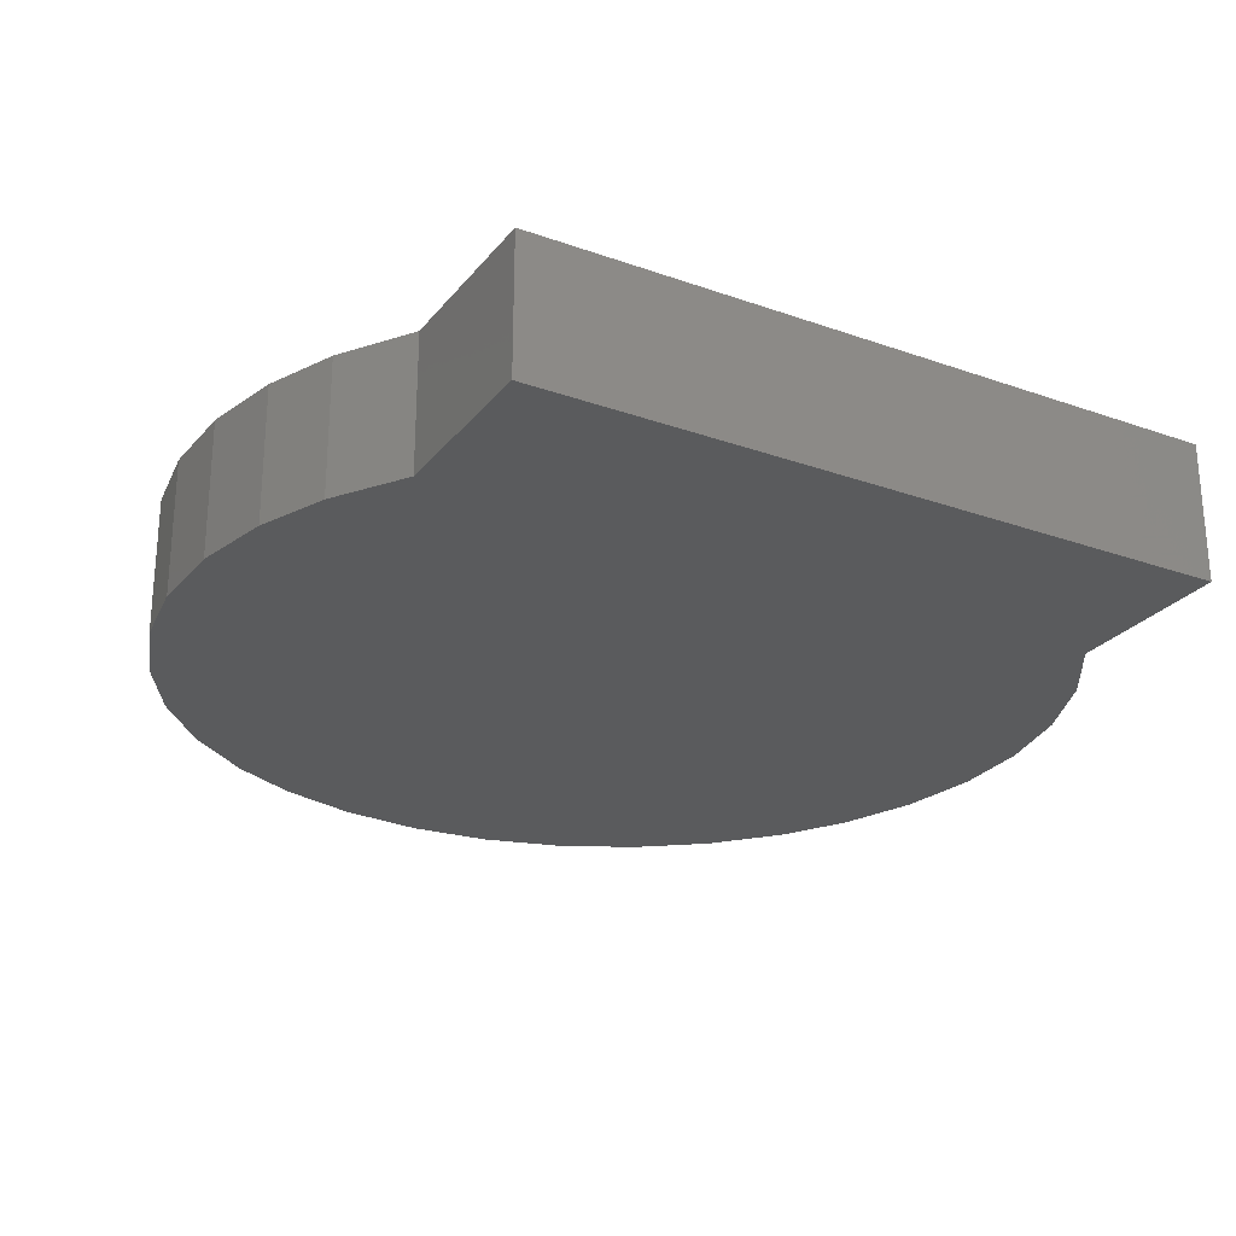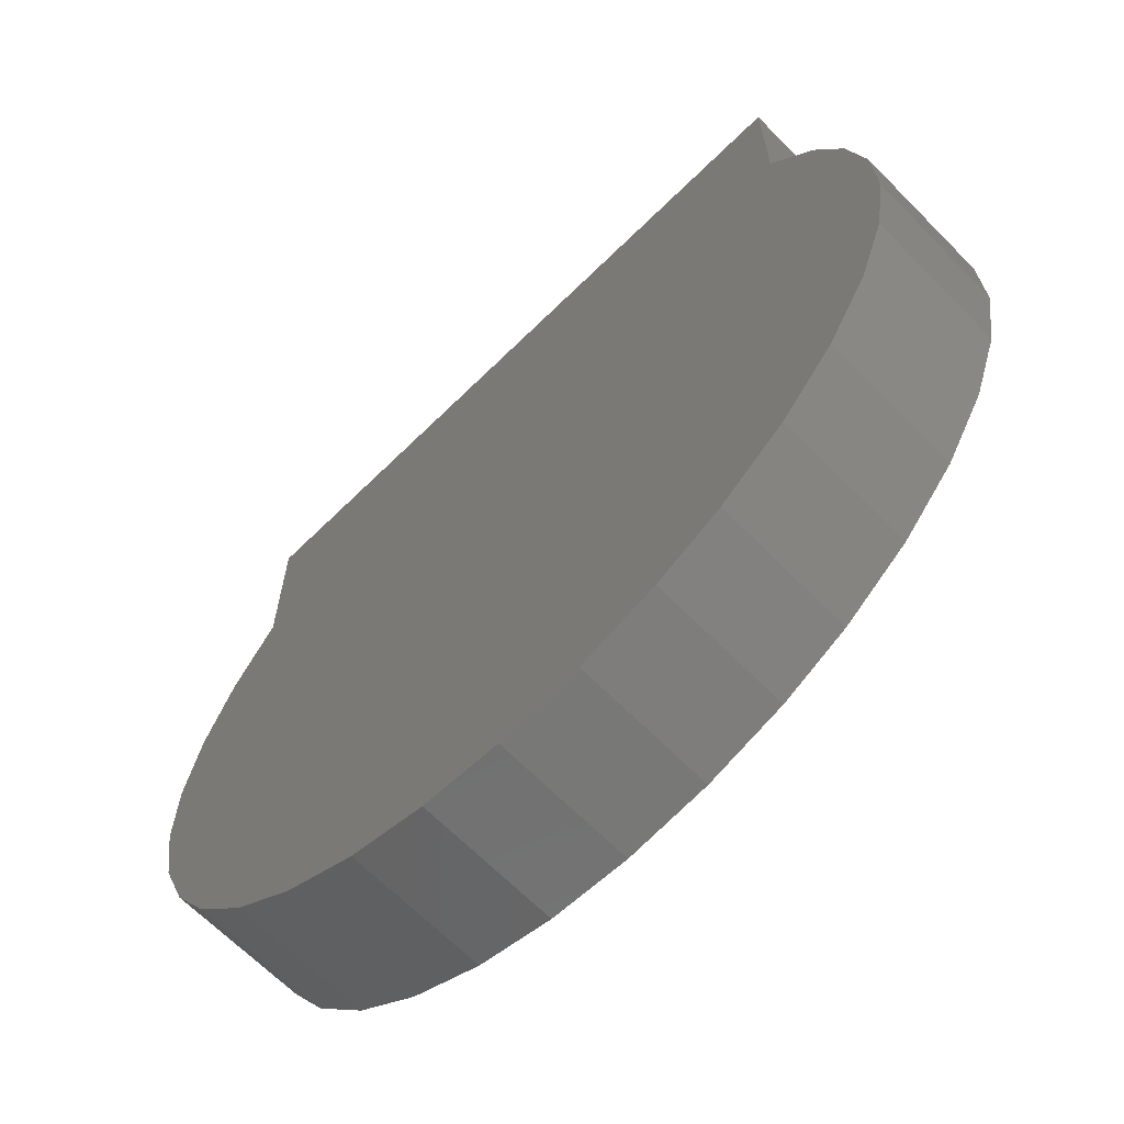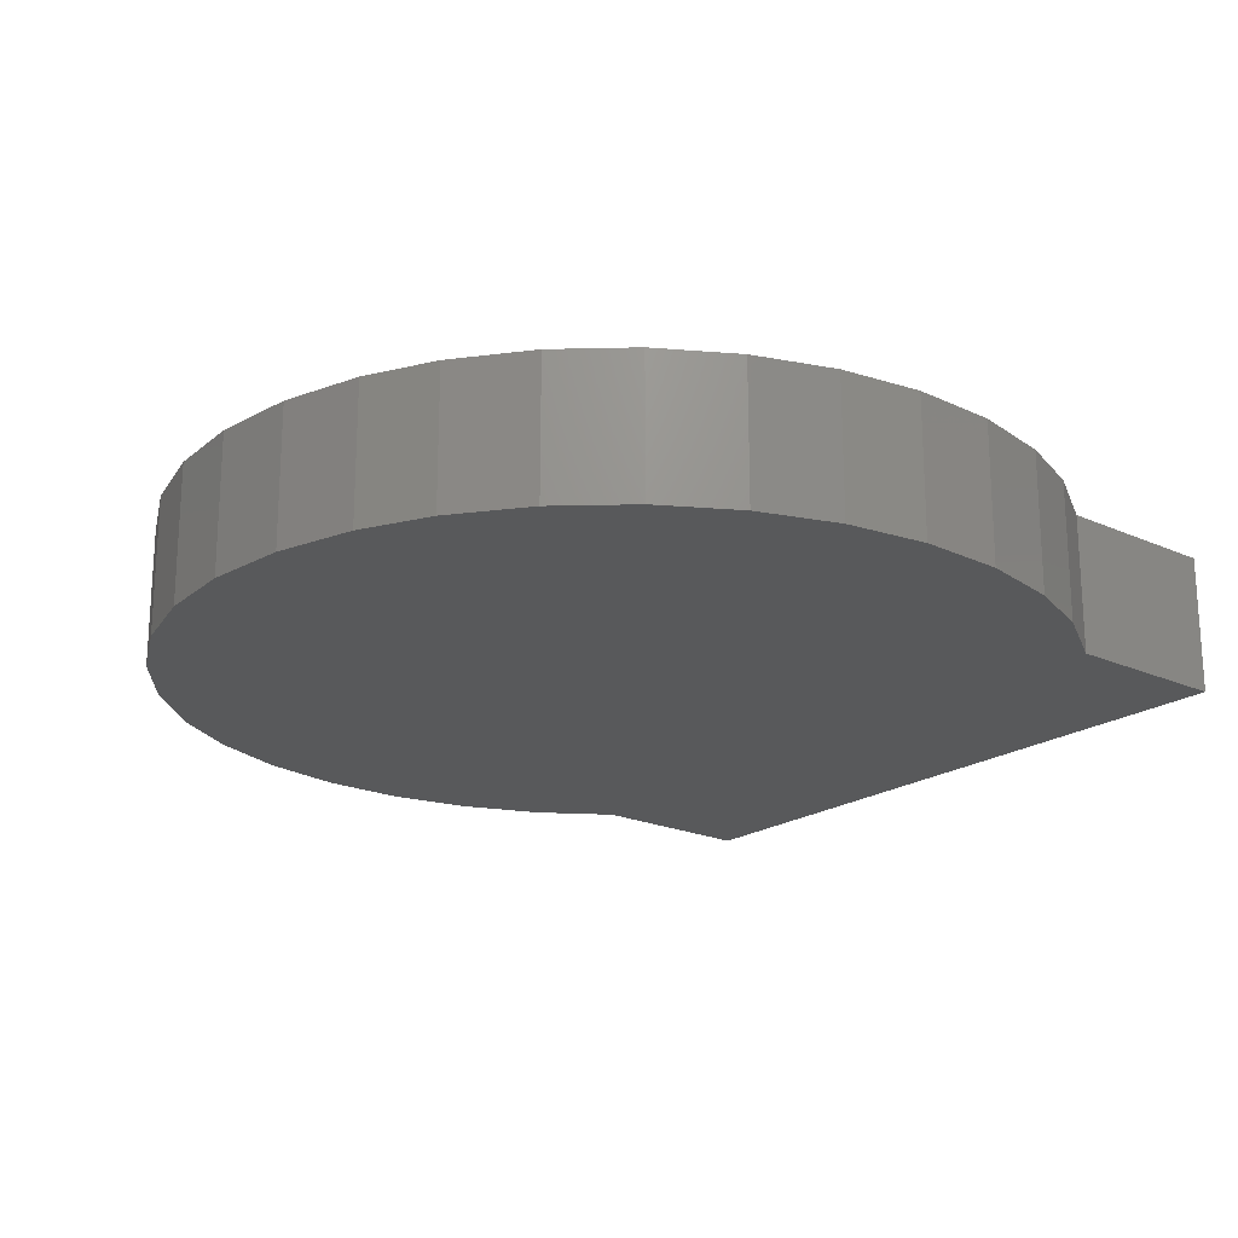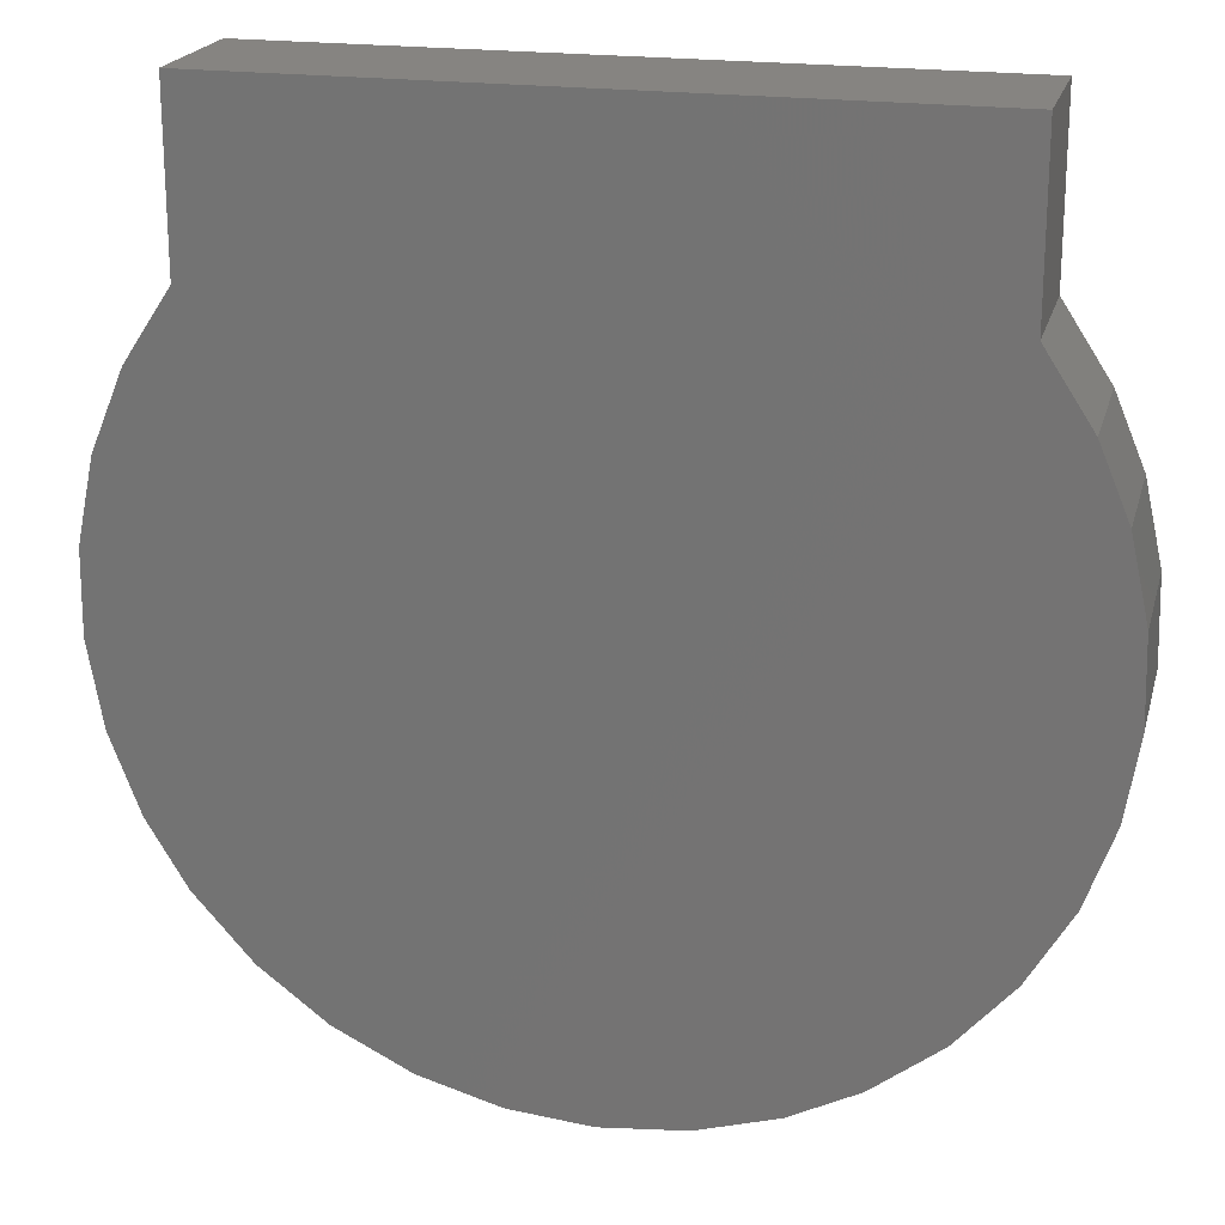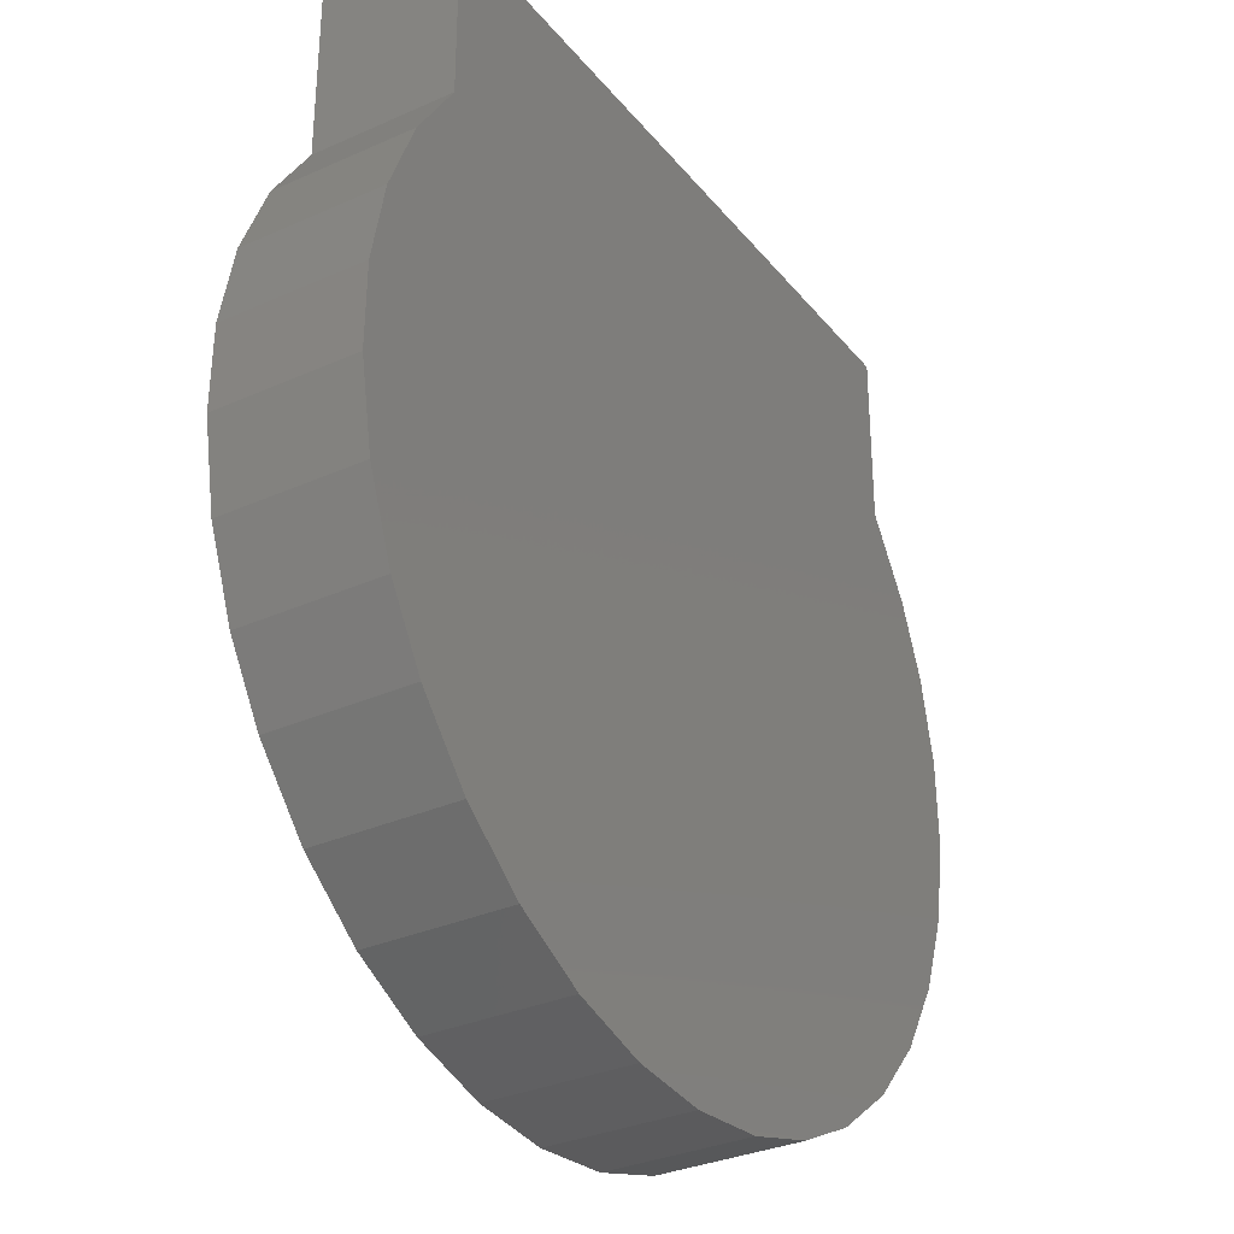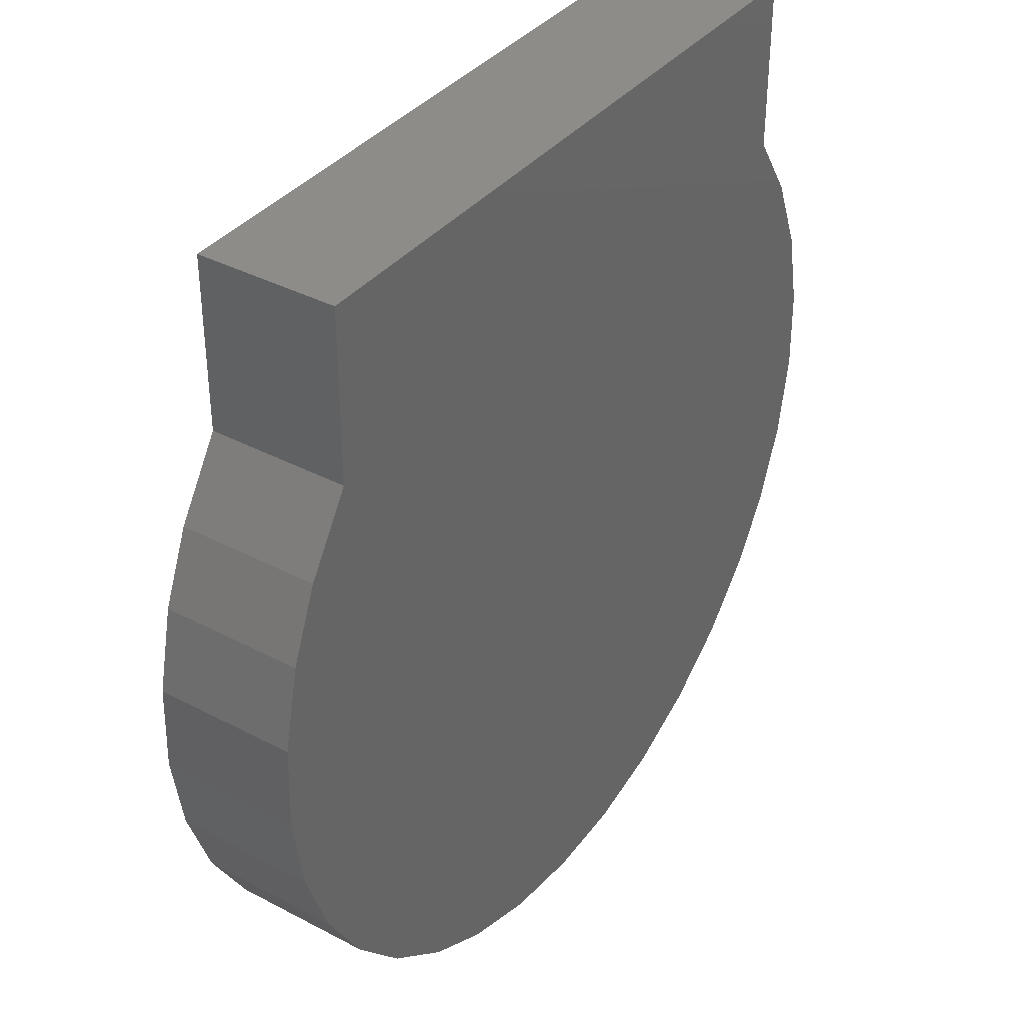
<metadata>
{"format":"stl","ext":"stl","renderer":"f3d","projection":"perspective","resolution":1024,"background":"white","views":[{"elev":-25.7,"azim":150.4,"up":"+Z"},{"elev":-66.1,"azim":44.6,"up":"+Y"},{"elev":-20.5,"azim":50.7,"up":"+Z"},{"elev":20.7,"azim":14.0,"up":"+Y"},{"elev":-32.0,"azim":-57.8,"up":"+Y"},{"elev":37.2,"azim":124.2,"up":"+Y"}]}
</metadata>
<code>
# stl→obj: 85 verts, 166 faces
v 1.155e-14 -1.903 -2
v 1.199e-14 -8.355 -2
v -6.403 -8.355 -2
v -6.403 -1.903 -2
v 1.243e-14 4.548 -2
v -6.403 4.548 -2
v 6.403 -1.903 -2
v 6.403 -8.355 -2
v 6.403 4.548 -2
v 10 11 -2
v -10 11 -2
v 10 6 -2
v -10 6 -2
v -11.33 3.969 -2
v -12.26 1.707 -2
v -12.73 -0.6433 -2
v -12.77 -3.006 -2
v -12.34 -5.408 -2
v -11.49 -7.646 -2
v -10.36 -9.53 -2
v -8.715 -11.38 -2
v -6.787 -12.86 -2
v -4.601 -13.95 -2
v -2.292 -14.6 -2
v 0.06196 -14.81 -2
v 2.489 -14.56 -2
v 4.783 -13.88 -2
v 6.746 -12.89 -2
v 8.715 -11.38 -2
v 10.33 -9.569 -2
v 11.58 -7.469 -2
v 12.4 -5.214 -2
v 12.78 -2.882 -2
v 12.71 -0.4441 -2
v 12.2 1.895 -2
v 11.35 3.926 -2
v 1.155e-14 -1.903 2
v -6.403 -1.903 2
v -6.403 -8.355 2
v 1.199e-14 -8.355 2
v 1.243e-14 4.548 2
v -6.403 4.548 2
v 6.403 -1.903 2
v 6.403 -8.355 2
v 6.403 4.548 2
v 10 11 2
v -10 11 2
v 10 6 2
v -10 6 2
v -11.33 3.969 2
v -12.26 1.707 2
v -12.73 -0.6433 2
v -12.77 -3.006 2
v -12.34 -5.408 2
v -11.49 -7.646 2
v -10.36 -9.53 2
v -8.715 -11.38 2
v -6.787 -12.86 2
v -4.601 -13.95 2
v -2.292 -14.6 2
v 0.06196 -14.81 2
v 2.489 -14.56 2
v 4.783 -13.88 2
v 6.746 -12.89 2
v 8.715 -11.38 2
v 10.33 -9.569 2
v 11.58 -7.469 2
v 12.4 -5.214 2
v 12.78 -2.882 2
v 12.71 -0.4441 2
v 12.2 1.895 2
v 11.35 3.926 2
v 10 11 0
v 10 6 0
v 5 11 1
v 5 11 0
v 0 11 0
v 0 11 1
v 5 11 -1
v 0 11 -1
v -5 11 -1
v -5 11 0
v -5 11 1
v -10 11 0
v -10 6 0
f 1 2 3
f 1 3 4
f 5 1 4
f 5 4 6
f 7 8 2
f 7 2 1
f 9 7 1
f 9 1 5
f 10 5 11
f 12 9 10
f 11 6 13
f 13 6 14
f 14 6 15
f 15 4 16
f 16 4 17
f 17 4 18
f 18 3 19
f 19 3 20
f 20 3 21
f 21 3 22
f 22 3 23
f 23 2 24
f 24 2 25
f 25 2 26
f 26 2 27
f 27 8 28
f 28 8 29
f 29 8 30
f 30 8 31
f 31 7 32
f 32 7 33
f 33 7 34
f 34 7 35
f 35 9 36
f 36 9 12
f 3 18 4
f 2 23 3
f 6 11 5
f 4 15 6
f 8 27 2
f 7 31 8
f 5 10 9
f 9 35 7
f 37 38 39
f 37 39 40
f 41 42 38
f 41 38 37
f 43 37 40
f 43 40 44
f 45 41 37
f 45 37 43
f 46 47 41
f 48 46 45
f 47 49 42
f 49 50 42
f 50 51 42
f 51 52 38
f 52 53 38
f 53 54 38
f 54 55 39
f 55 56 39
f 56 57 39
f 57 58 39
f 58 59 39
f 59 60 40
f 60 61 40
f 61 62 40
f 62 63 40
f 63 64 44
f 64 65 44
f 65 66 44
f 66 67 44
f 67 68 43
f 68 69 43
f 69 70 43
f 70 71 43
f 71 72 45
f 72 48 45
f 39 38 54
f 40 39 59
f 42 41 47
f 38 42 51
f 44 40 63
f 43 44 67
f 41 45 46
f 45 43 71
f 10 73 12
f 73 46 74
f 46 48 74
f 74 12 73
f 75 76 77
f 75 77 78
f 76 79 80
f 76 80 77
f 77 80 81
f 77 81 82
f 78 77 82
f 78 82 83
f 10 11 80
f 47 46 78
f 46 73 75
f 73 10 79
f 11 84 81
f 84 47 83
f 76 75 73
f 75 78 46
f 79 76 73
f 80 79 10
f 81 80 11
f 82 81 84
f 83 82 84
f 78 83 47
f 47 84 49
f 84 11 85
f 13 85 11
f 85 49 84
f 12 74 36
f 74 48 72
f 49 85 50
f 85 13 14
f 72 71 35
f 71 70 34
f 70 69 33
f 69 68 32
f 68 67 31
f 67 66 30
f 66 65 29
f 65 64 28
f 64 63 27
f 63 62 26
f 62 61 25
f 61 60 24
f 60 59 23
f 59 58 22
f 58 57 21
f 57 56 20
f 56 55 19
f 55 54 18
f 54 53 17
f 53 52 16
f 52 51 15
f 51 50 14
f 14 15 51
f 15 16 52
f 16 17 53
f 17 18 54
f 18 19 55
f 19 20 56
f 20 21 57
f 21 22 58
f 22 23 59
f 23 24 60
f 24 25 61
f 25 26 62
f 26 27 63
f 27 28 64
f 28 29 65
f 29 30 66
f 30 31 67
f 31 32 68
f 32 33 69
f 33 34 70
f 34 35 71
f 35 36 72
f 36 74 72
f 50 85 14

</code>
